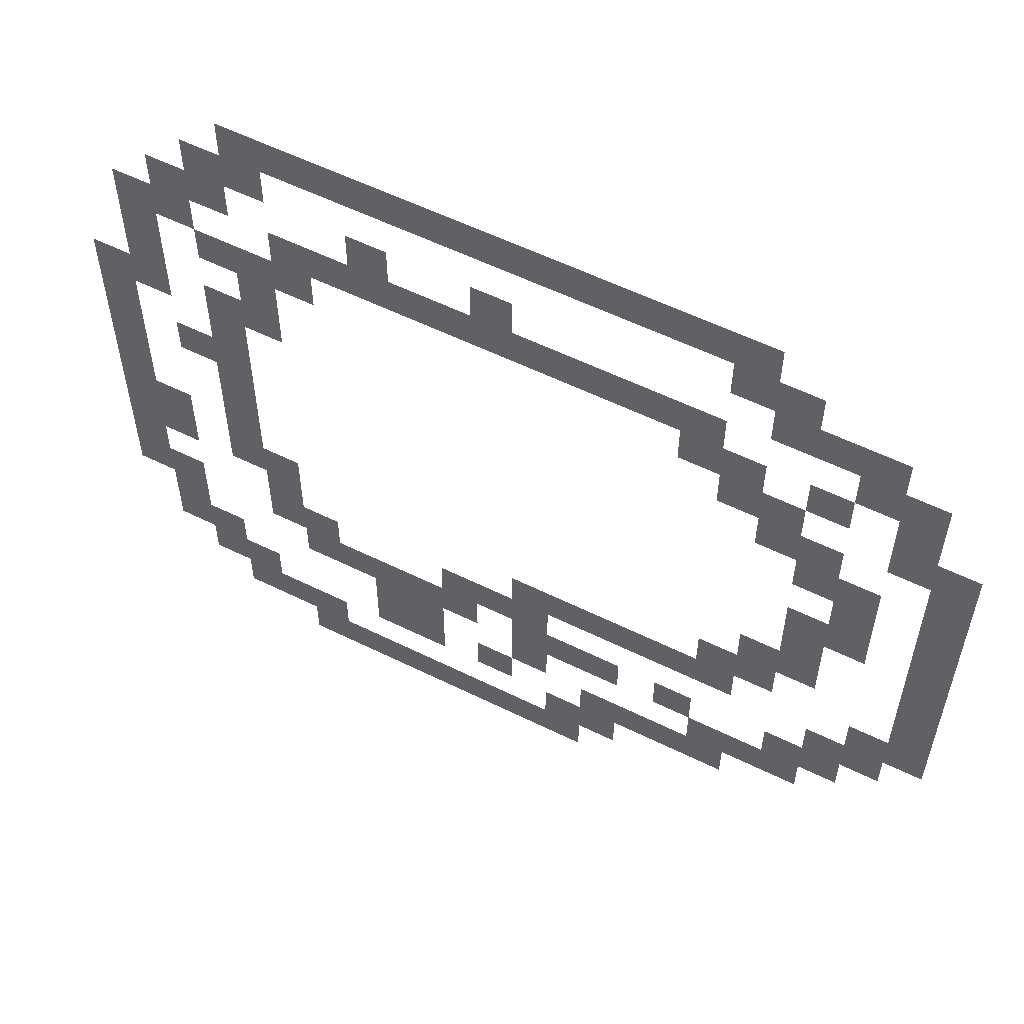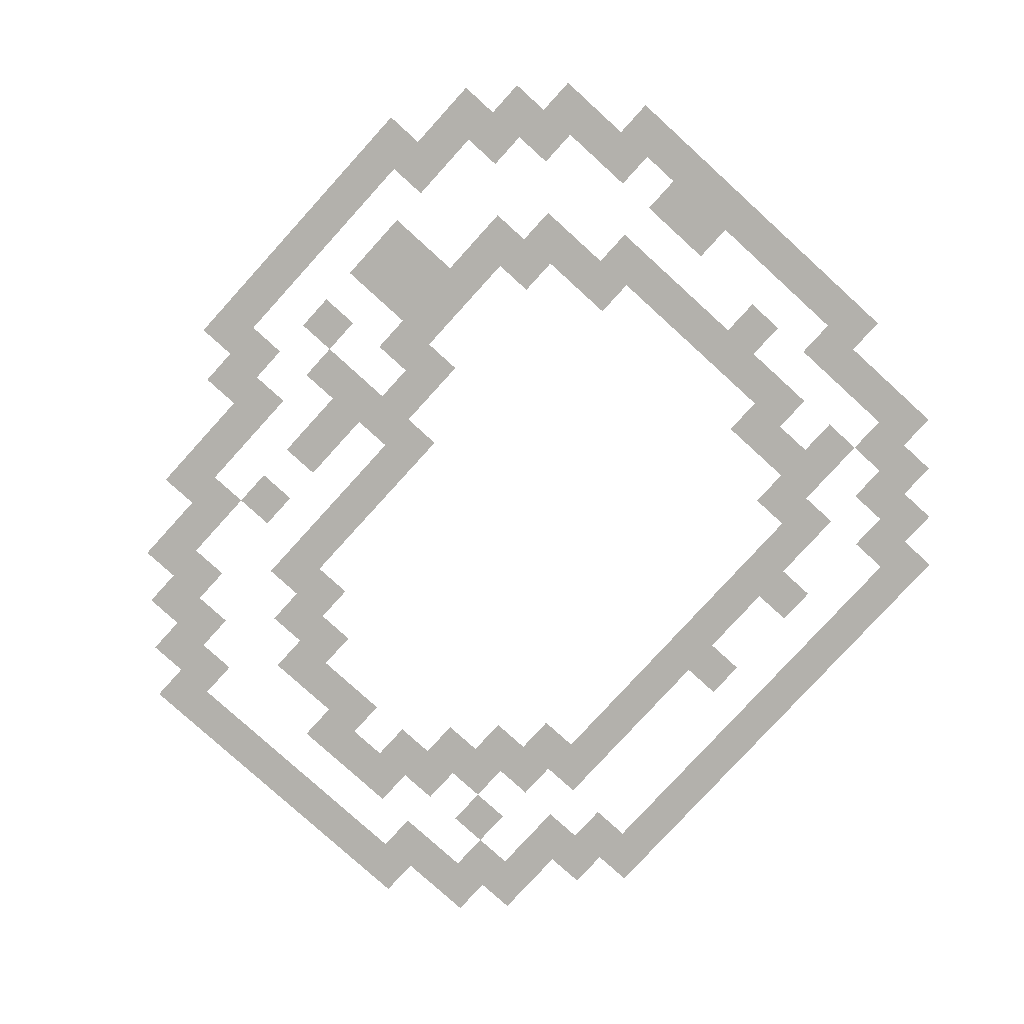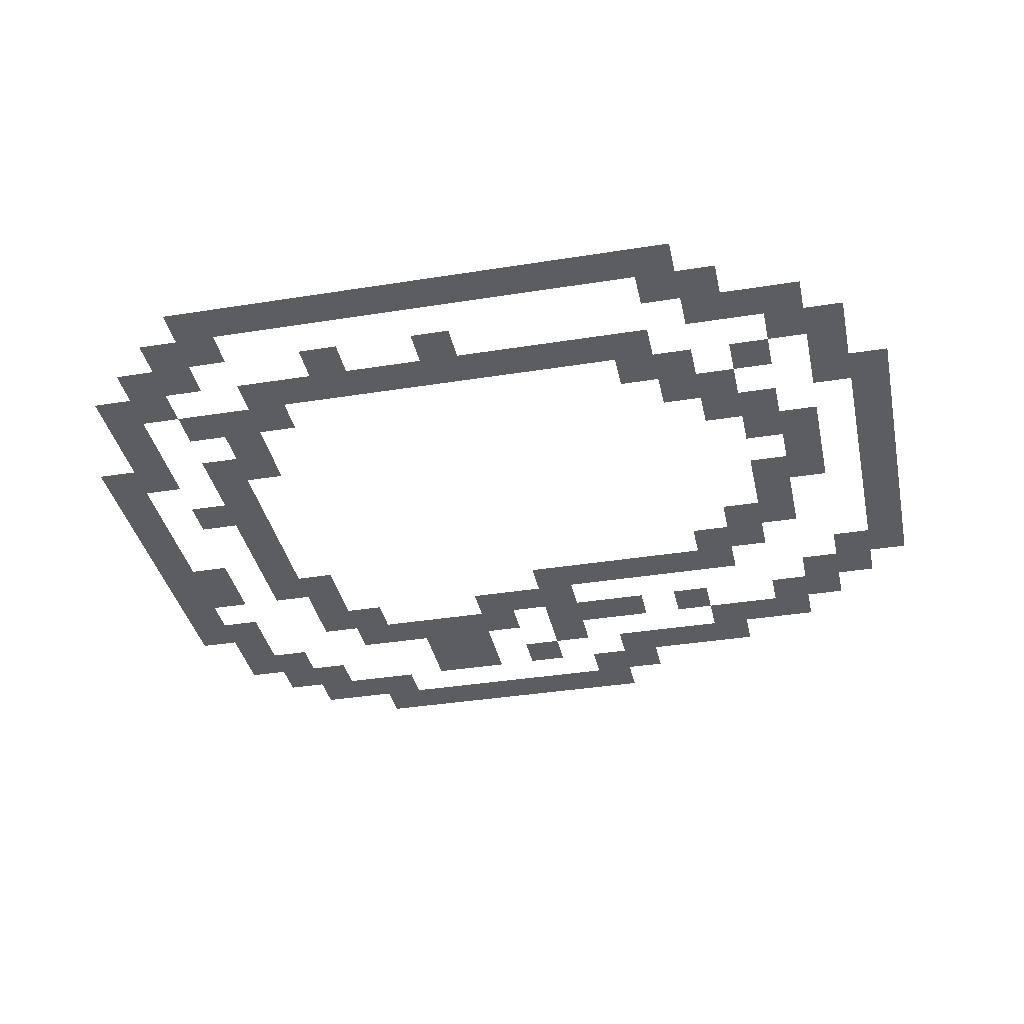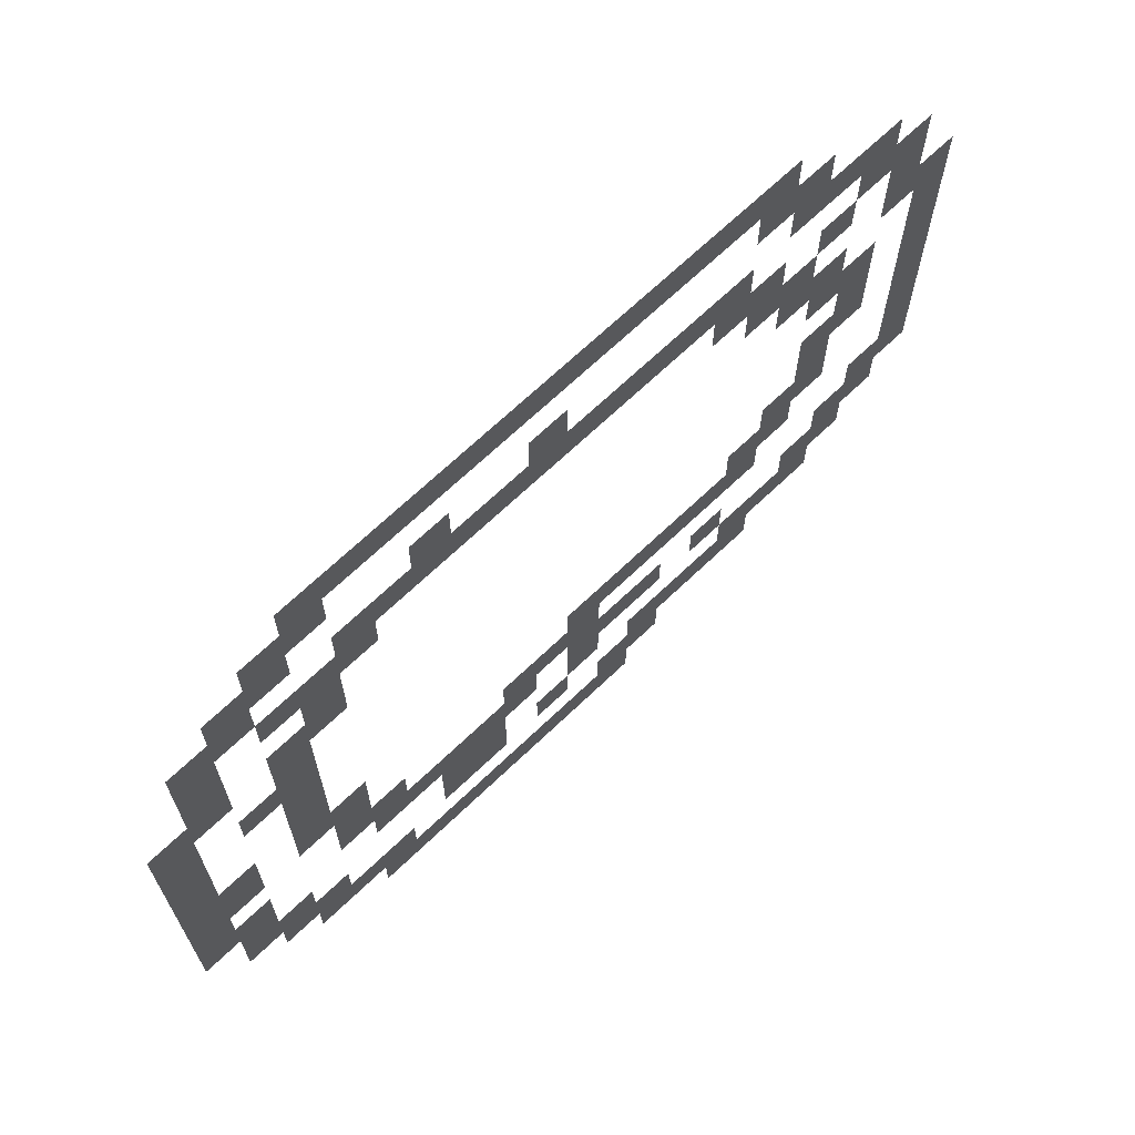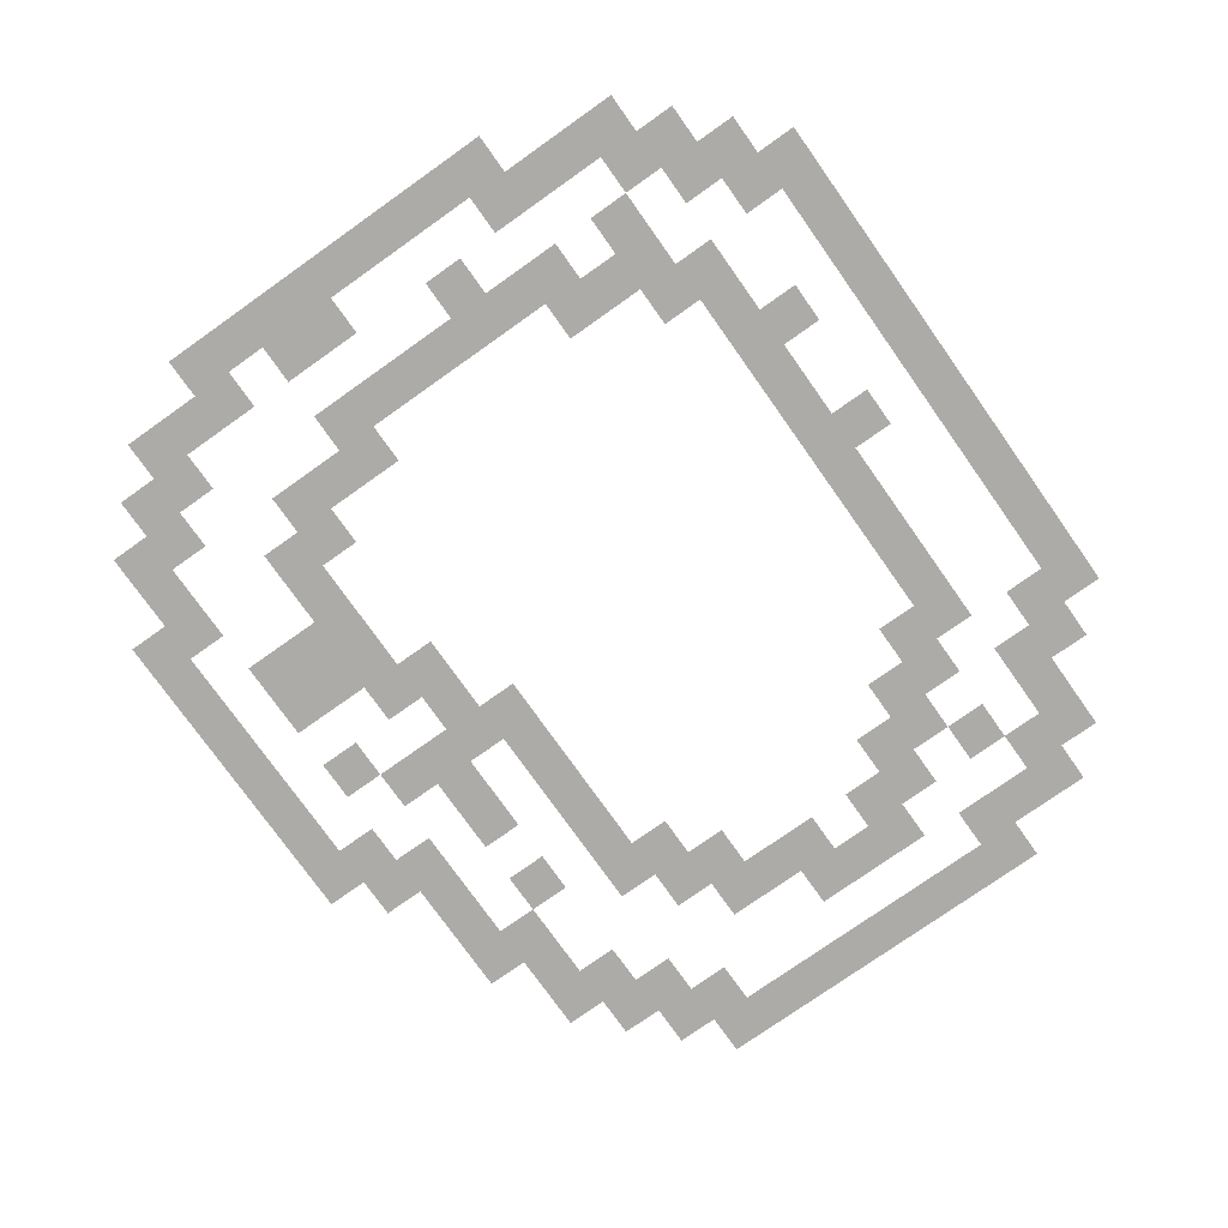
<metadata>
{"format":"obj","ext":"obj","renderer":"f3d","projection":"perspective","resolution":1024,"background":"white","views":[{"elev":57.1,"azim":-152.8,"up":"+Y"},{"elev":-79.0,"azim":47.7,"up":"+Z"},{"elev":-36.5,"azim":-168.2,"up":"+Z"},{"elev":68.5,"azim":136.3,"up":"+Y"},{"elev":-76.2,"azim":125.3,"up":"+Z"}]}
</metadata>
<code>
v -208 -288 0
v -224 -288 0
v -224 -272 0
v -208 -272 0
v -224 -288 0
v -240 -288 0
v -240 -272 0
v -224 -272 0
v -240 -288 0
v -256 -288 0
v -256 -272 0
v -240 -272 0
v -256 -288 0
v -272 -288 0
v -272 -272 0
v -256 -272 0
v -272 -288 0
v -288 -288 0
v -288 -272 0
v -272 -272 0
v -288 -288 0
v -304 -288 0
v -304 -272 0
v -288 -272 0
v -304 -288 0
v -320 -288 0
v -320 -272 0
v -304 -272 0
v -320 -288 0
v -336 -288 0
v -336 -272 0
v -320 -272 0
v -336 -288 0
v -352 -288 0
v -352 -272 0
v -336 -272 0
v -352 -288 0
v -368 -288 0
v -368 -272 0
v -352 -272 0
v -368 -288 0
v -384 -288 0
v -384 -272 0
v -368 -272 0
v -384 -288 0
v -400 -288 0
v -400 -272 0
v -384 -272 0
v -400 -288 0
v -416 -288 0
v -416 -272 0
v -400 -272 0
v -192 -304 0
v -208 -304 0
v -208 -288 0
v -192 -288 0
v -208 -304 0
v -224 -304 0
v -224 -288 0
v -208 -288 0
v -400 -304 0
v -416 -304 0
v -416 -288 0
v -400 -288 0
v -416 -304 0
v -432 -304 0
v -432 -288 0
v -416 -288 0
v -176 -320 0
v -192 -320 0
v -192 -304 0
v -176 -304 0
v -192 -320 0
v -208 -320 0
v -208 -304 0
v -192 -304 0
v -256 -320 0
v -272 -320 0
v -272 -304 0
v -256 -304 0
v -304 -320 0
v -320 -320 0
v -320 -304 0
v -304 -304 0
v -416 -320 0
v -432 -320 0
v -432 -304 0
v -416 -304 0
v -432 -320 0
v -448 -320 0
v -448 -304 0
v -432 -304 0
v -448 -320 0
v -464 -320 0
v -464 -304 0
v -448 -304 0
v -160 -336 0
v -176 -336 0
v -176 -320 0
v -160 -320 0
v -176 -336 0
v -192 -336 0
v -192 -320 0
v -176 -320 0
v -224 -336 0
v -240 -336 0
v -240 -320 0
v -224 -320 0
v -240 -336 0
v -256 -336 0
v -256 -320 0
v -240 -320 0
v -256 -336 0
v -272 -336 0
v -272 -320 0
v -256 -320 0
v -272 -336 0
v -288 -336 0
v -288 -320 0
v -272 -320 0
v -288 -336 0
v -304 -336 0
v -304 -320 0
v -288 -320 0
v -304 -336 0
v -320 -336 0
v -320 -320 0
v -304 -320 0
v -320 -336 0
v -336 -336 0
v -336 -320 0
v -320 -320 0
v -336 -336 0
v -352 -336 0
v -352 -320 0
v -336 -320 0
v -352 -336 0
v -368 -336 0
v -368 -320 0
v -352 -320 0
v -368 -336 0
v -384 -336 0
v -384 -320 0
v -368 -320 0
v -384 -336 0
v -400 -336 0
v -400 -320 0
v -384 -320 0
v -448 -336 0
v -464 -336 0
v -464 -320 0
v -448 -320 0
v -464 -336 0
v -480 -336 0
v -480 -320 0
v -464 -320 0
v -160 -352 0
v -176 -352 0
v -176 -336 0
v -160 -336 0
v -192 -352 0
v -208 -352 0
v -208 -336 0
v -192 -336 0
v -208 -352 0
v -224 -352 0
v -224 -336 0
v -208 -336 0
v -224 -352 0
v -240 -352 0
v -240 -336 0
v -224 -336 0
v -384 -352 0
v -400 -352 0
v -400 -336 0
v -384 -336 0
v -400 -352 0
v -416 -352 0
v -416 -336 0
v -400 -336 0
v -432 -352 0
v -448 -352 0
v -448 -336 0
v -432 -336 0
v -464 -352 0
v -480 -352 0
v -480 -336 0
v -464 -336 0
v -160 -368 0
v -176 -368 0
v -176 -352 0
v -160 -352 0
v -208 -368 0
v -224 -368 0
v -224 -352 0
v -208 -352 0
v -400 -368 0
v -416 -368 0
v -416 -352 0
v -400 -352 0
v -416 -368 0
v -432 -368 0
v -432 -352 0
v -416 -352 0
v -464 -368 0
v -480 -368 0
v -480 -352 0
v -464 -352 0
v -480 -368 0
v -496 -368 0
v -496 -352 0
v -480 -352 0
v -144 -384 0
v -160 -384 0
v -160 -368 0
v -144 -368 0
v -160 -384 0
v -176 -384 0
v -176 -368 0
v -160 -368 0
v -192 -384 0
v -208 -384 0
v -208 -368 0
v -192 -368 0
v -208 -384 0
v -224 -384 0
v -224 -368 0
v -208 -368 0
v -416 -384 0
v -432 -384 0
v -432 -368 0
v -416 -368 0
v -432 -384 0
v -448 -384 0
v -448 -368 0
v -432 -368 0
v -480 -384 0
v -496 -384 0
v -496 -368 0
v -480 -368 0
v -144 -400 0
v -160 -400 0
v -160 -384 0
v -144 -384 0
v -192 -400 0
v -208 -400 0
v -208 -384 0
v -192 -384 0
v -432 -400 0
v -448 -400 0
v -448 -384 0
v -432 -384 0
v -448 -400 0
v -464 -400 0
v -464 -384 0
v -448 -384 0
v -480 -400 0
v -496 -400 0
v -496 -384 0
v -480 -384 0
v -144 -416 0
v -160 -416 0
v -160 -400 0
v -144 -400 0
v -176 -416 0
v -192 -416 0
v -192 -400 0
v -176 -400 0
v -192 -416 0
v -208 -416 0
v -208 -400 0
v -192 -400 0
v -448 -416 0
v -464 -416 0
v -464 -400 0
v -448 -400 0
v -480 -416 0
v -496 -416 0
v -496 -400 0
v -480 -400 0
v -144 -432 0
v -160 -432 0
v -160 -416 0
v -144 -416 0
v -192 -432 0
v -208 -432 0
v -208 -416 0
v -192 -416 0
v -432 -432 0
v -448 -432 0
v -448 -416 0
v -432 -416 0
v -448 -432 0
v -464 -432 0
v -464 -416 0
v -448 -416 0
v -480 -432 0
v -496 -432 0
v -496 -416 0
v -480 -416 0
v -144 -448 0
v -160 -448 0
v -160 -432 0
v -144 -432 0
v -192 -448 0
v -208 -448 0
v -208 -432 0
v -192 -432 0
v -432 -448 0
v -448 -448 0
v -448 -432 0
v -432 -432 0
v -480 -448 0
v -496 -448 0
v -496 -432 0
v -480 -432 0
v -144 -464 0
v -160 -464 0
v -160 -448 0
v -144 -448 0
v -160 -464 0
v -176 -464 0
v -176 -448 0
v -160 -448 0
v -192 -464 0
v -208 -464 0
v -208 -448 0
v -192 -448 0
v -416 -464 0
v -432 -464 0
v -432 -448 0
v -416 -448 0
v -432 -464 0
v -448 -464 0
v -448 -448 0
v -432 -448 0
v -480 -464 0
v -496 -464 0
v -496 -448 0
v -480 -448 0
v -144 -480 0
v -160 -480 0
v -160 -464 0
v -144 -464 0
v -160 -480 0
v -176 -480 0
v -176 -464 0
v -160 -464 0
v -192 -480 0
v -208 -480 0
v -208 -464 0
v -192 -464 0
v -208 -480 0
v -224 -480 0
v -224 -464 0
v -208 -464 0
v -400 -480 0
v -416 -480 0
v -416 -464 0
v -400 -464 0
v -416 -480 0
v -432 -480 0
v -432 -464 0
v -416 -464 0
v -480 -480 0
v -496 -480 0
v -496 -464 0
v -480 -464 0
v -144 -496 0
v -160 -496 0
v -160 -480 0
v -144 -480 0
v -208 -496 0
v -224 -496 0
v -224 -480 0
v -208 -480 0
v -320 -496 0
v -336 -496 0
v -336 -480 0
v -320 -480 0
v -336 -496 0
v -352 -496 0
v -352 -480 0
v -336 -480 0
v -352 -496 0
v -368 -496 0
v -368 -480 0
v -352 -480 0
v -368 -496 0
v -384 -496 0
v -384 -480 0
v -368 -480 0
v -384 -496 0
v -400 -496 0
v -400 -480 0
v -384 -480 0
v -400 -496 0
v -416 -496 0
v -416 -480 0
v -400 -480 0
v -464 -496 0
v -480 -496 0
v -480 -480 0
v -464 -480 0
v -480 -496 0
v -496 -496 0
v -496 -480 0
v -480 -480 0
v -144 -512 0
v -160 -512 0
v -160 -496 0
v -144 -496 0
v -160 -512 0
v -176 -512 0
v -176 -496 0
v -160 -496 0
v -208 -512 0
v -224 -512 0
v -224 -496 0
v -208 -496 0
v -224 -512 0
v -240 -512 0
v -240 -496 0
v -224 -496 0
v -288 -512 0
v -304 -512 0
v -304 -496 0
v -288 -496 0
v -304 -512 0
v -320 -512 0
v -320 -496 0
v -304 -496 0
v -320 -512 0
v -336 -512 0
v -336 -496 0
v -320 -496 0
v -448 -512 0
v -464 -512 0
v -464 -496 0
v -448 -496 0
v -464 -512 0
v -480 -512 0
v -480 -496 0
v -464 -496 0
v -160 -528 0
v -176 -528 0
v -176 -512 0
v -160 -512 0
v -224 -528 0
v -240 -528 0
v -240 -512 0
v -224 -512 0
v -240 -528 0
v -256 -528 0
v -256 -512 0
v -240 -512 0
v -256 -528 0
v -272 -528 0
v -272 -512 0
v -256 -512 0
v -272 -528 0
v -288 -528 0
v -288 -512 0
v -272 -512 0
v -288 -528 0
v -304 -528 0
v -304 -512 0
v -288 -512 0
v -320 -528 0
v -336 -528 0
v -336 -512 0
v -320 -512 0
v -336 -528 0
v -352 -528 0
v -352 -512 0
v -336 -512 0
v -352 -528 0
v -368 -528 0
v -368 -512 0
v -352 -512 0
v -384 -528 0
v -400 -528 0
v -400 -512 0
v -384 -512 0
v -432 -528 0
v -448 -528 0
v -448 -512 0
v -432 -512 0
v -448 -528 0
v -464 -528 0
v -464 -512 0
v -448 -512 0
v -160 -544 0
v -176 -544 0
v -176 -528 0
v -160 -528 0
v -176 -544 0
v -192 -544 0
v -192 -528 0
v -176 -528 0
v -256 -544 0
v -272 -544 0
v -272 -528 0
v -256 -528 0
v -272 -544 0
v -288 -544 0
v -288 -528 0
v -272 -528 0
v -320 -544 0
v -336 -544 0
v -336 -528 0
v -320 -528 0
v -400 -544 0
v -416 -544 0
v -416 -528 0
v -400 -528 0
v -416 -544 0
v -432 -544 0
v -432 -528 0
v -416 -528 0
v -432 -544 0
v -448 -544 0
v -448 -528 0
v -432 -528 0
v -176 -560 0
v -192 -560 0
v -192 -544 0
v -176 -544 0
v -192 -560 0
v -208 -560 0
v -208 -544 0
v -192 -544 0
v -256 -560 0
v -272 -560 0
v -272 -544 0
v -256 -544 0
v -272 -560 0
v -288 -560 0
v -288 -544 0
v -272 -544 0
v -304 -560 0
v -320 -560 0
v -320 -544 0
v -304 -544 0
v -352 -560 0
v -368 -560 0
v -368 -544 0
v -352 -544 0
v -368 -560 0
v -384 -560 0
v -384 -544 0
v -368 -544 0
v -384 -560 0
v -400 -560 0
v -400 -544 0
v -384 -544 0
v -400 -560 0
v -416 -560 0
v -416 -544 0
v -400 -544 0
v -192 -576 0
v -208 -576 0
v -208 -560 0
v -192 -560 0
v -208 -576 0
v -224 -576 0
v -224 -560 0
v -208 -560 0
v -224 -576 0
v -240 -576 0
v -240 -560 0
v -224 -560 0
v -336 -576 0
v -352 -576 0
v -352 -560 0
v -336 -560 0
v -352 -576 0
v -368 -576 0
v -368 -560 0
v -352 -560 0
v -224 -592 0
v -240 -592 0
v -240 -576 0
v -224 -576 0
v -240 -592 0
v -256 -592 0
v -256 -576 0
v -240 -576 0
v -256 -592 0
v -272 -592 0
v -272 -576 0
v -256 -576 0
v -272 -592 0
v -288 -592 0
v -288 -576 0
v -272 -576 0
v -288 -592 0
v -304 -592 0
v -304 -576 0
v -288 -576 0
v -304 -592 0
v -320 -592 0
v -320 -576 0
v -304 -576 0
v -320 -592 0
v -336 -592 0
v -336 -576 0
v -320 -576 0
v -336 -592 0
v -352 -592 0
v -352 -576 0
v -336 -576 0
g TileTest_mesh_0004
f 1 2 3 4
f 5 6 7 8
f 9 10 11 12
f 13 14 15 16
f 17 18 19 20
f 21 22 23 24
f 25 26 27 28
f 29 30 31 32
f 33 34 35 36
f 37 38 39 40
f 41 42 43 44
f 45 46 47 48
f 49 50 51 52
f 53 54 55 56
f 57 58 59 60
f 61 62 63 64
f 65 66 67 68
f 69 70 71 72
f 73 74 75 76
f 77 78 79 80
f 81 82 83 84
f 85 86 87 88
f 89 90 91 92
f 93 94 95 96
f 97 98 99 100
f 101 102 103 104
f 105 106 107 108
f 109 110 111 112
f 113 114 115 116
f 117 118 119 120
f 121 122 123 124
f 125 126 127 128
f 129 130 131 132
f 133 134 135 136
f 137 138 139 140
f 141 142 143 144
f 145 146 147 148
f 149 150 151 152
f 153 154 155 156
f 157 158 159 160
f 161 162 163 164
f 165 166 167 168
f 169 170 171 172
f 173 174 175 176
f 177 178 179 180
f 181 182 183 184
f 185 186 187 188
f 189 190 191 192
f 193 194 195 196
f 197 198 199 200
f 201 202 203 204
f 205 206 207 208
f 209 210 211 212
f 213 214 215 216
f 217 218 219 220
f 221 222 223 224
f 225 226 227 228
f 229 230 231 232
f 233 234 235 236
f 237 238 239 240
f 241 242 243 244
f 245 246 247 248
f 249 250 251 252
f 253 254 255 256
f 257 258 259 260
f 261 262 263 264
f 265 266 267 268
f 269 270 271 272
f 273 274 275 276
f 277 278 279 280
f 281 282 283 284
f 285 286 287 288
f 289 290 291 292
f 293 294 295 296
f 297 298 299 300
f 301 302 303 304
f 305 306 307 308
f 309 310 311 312
f 313 314 315 316
f 317 318 319 320
f 321 322 323 324
f 325 326 327 328
f 329 330 331 332
f 333 334 335 336
f 337 338 339 340
f 341 342 343 344
f 345 346 347 348
f 349 350 351 352
f 353 354 355 356
f 357 358 359 360
f 361 362 363 364
f 365 366 367 368
f 369 370 371 372
f 373 374 375 376
f 377 378 379 380
f 381 382 383 384
f 385 386 387 388
f 389 390 391 392
f 393 394 395 396
f 397 398 399 400
f 401 402 403 404
f 405 406 407 408
f 409 410 411 412
f 413 414 415 416
f 417 418 419 420
f 421 422 423 424
f 425 426 427 428
f 429 430 431 432
f 433 434 435 436
f 437 438 439 440
f 441 442 443 444
f 445 446 447 448
f 449 450 451 452
f 453 454 455 456
f 457 458 459 460
f 461 462 463 464
f 465 466 467 468
f 469 470 471 472
f 473 474 475 476
f 477 478 479 480
f 481 482 483 484
f 485 486 487 488
f 489 490 491 492
f 493 494 495 496
f 497 498 499 500
f 501 502 503 504
f 505 506 507 508
f 509 510 511 512
f 513 514 515 516
f 517 518 519 520
f 521 522 523 524
f 525 526 527 528
f 529 530 531 532
f 533 534 535 536
f 537 538 539 540
f 541 542 543 544
f 545 546 547 548
f 549 550 551 552
f 553 554 555 556
f 557 558 559 560
f 561 562 563 564
f 565 566 567 568
f 569 570 571 572
f 573 574 575 576
f 577 578 579 580
f 581 582 583 584
f 585 586 587 588
f 589 590 591 592
f 593 594 595 596
f 597 598 599 600
f 601 602 603 604
f 605 606 607 608
f 609 610 611 612

</code>
